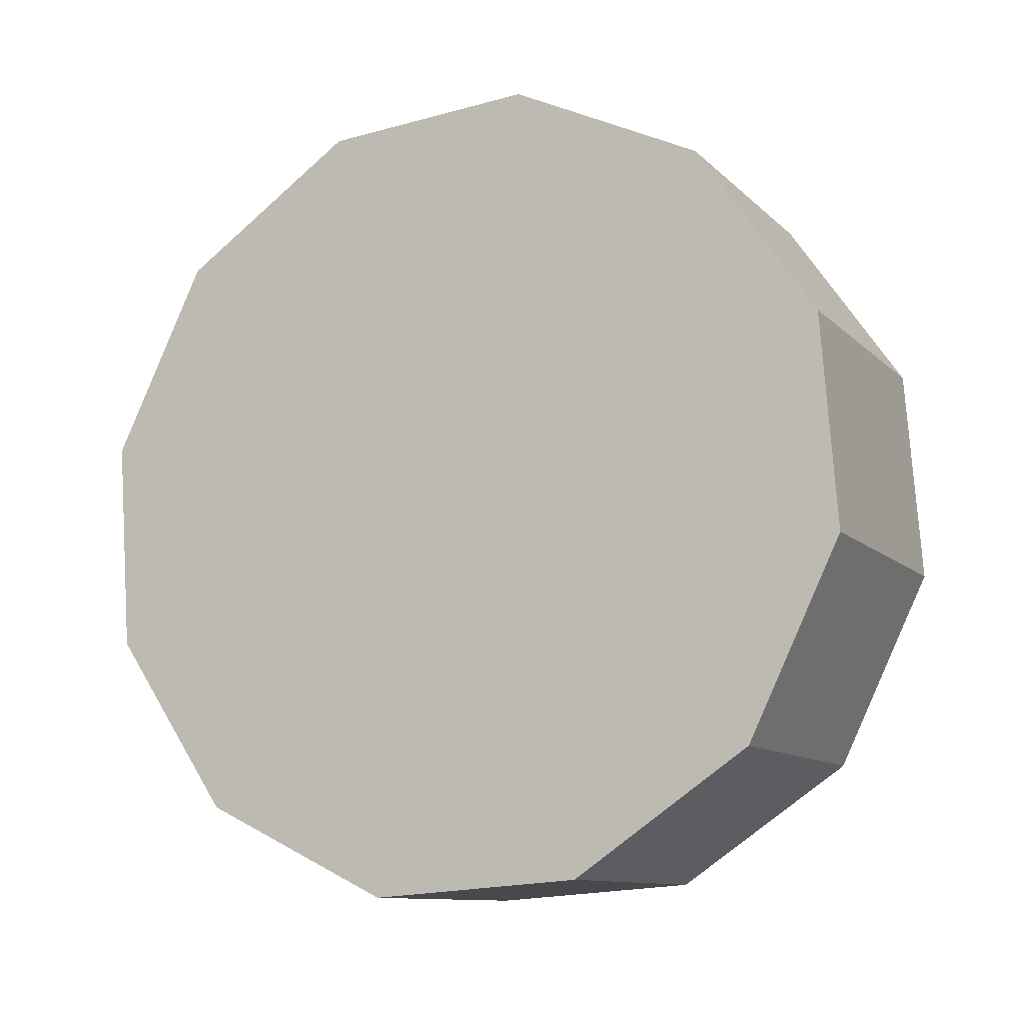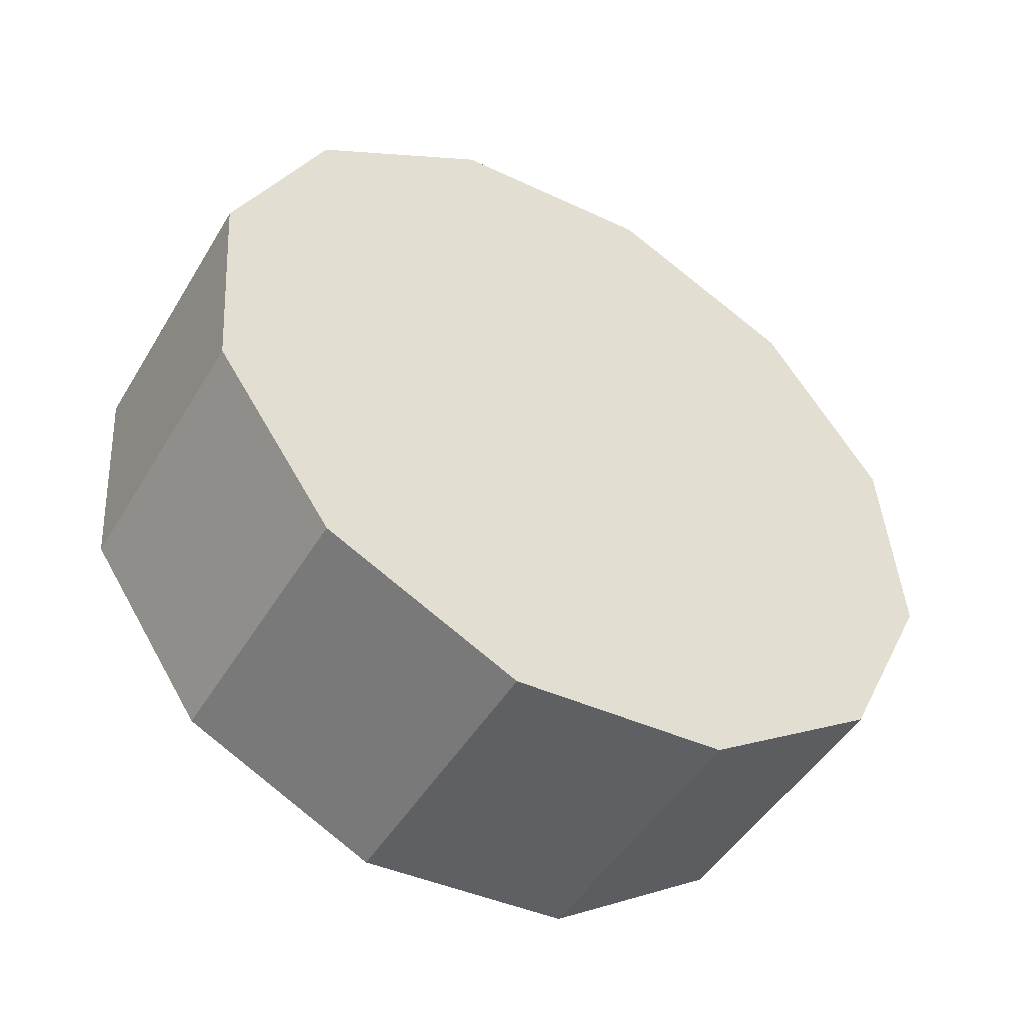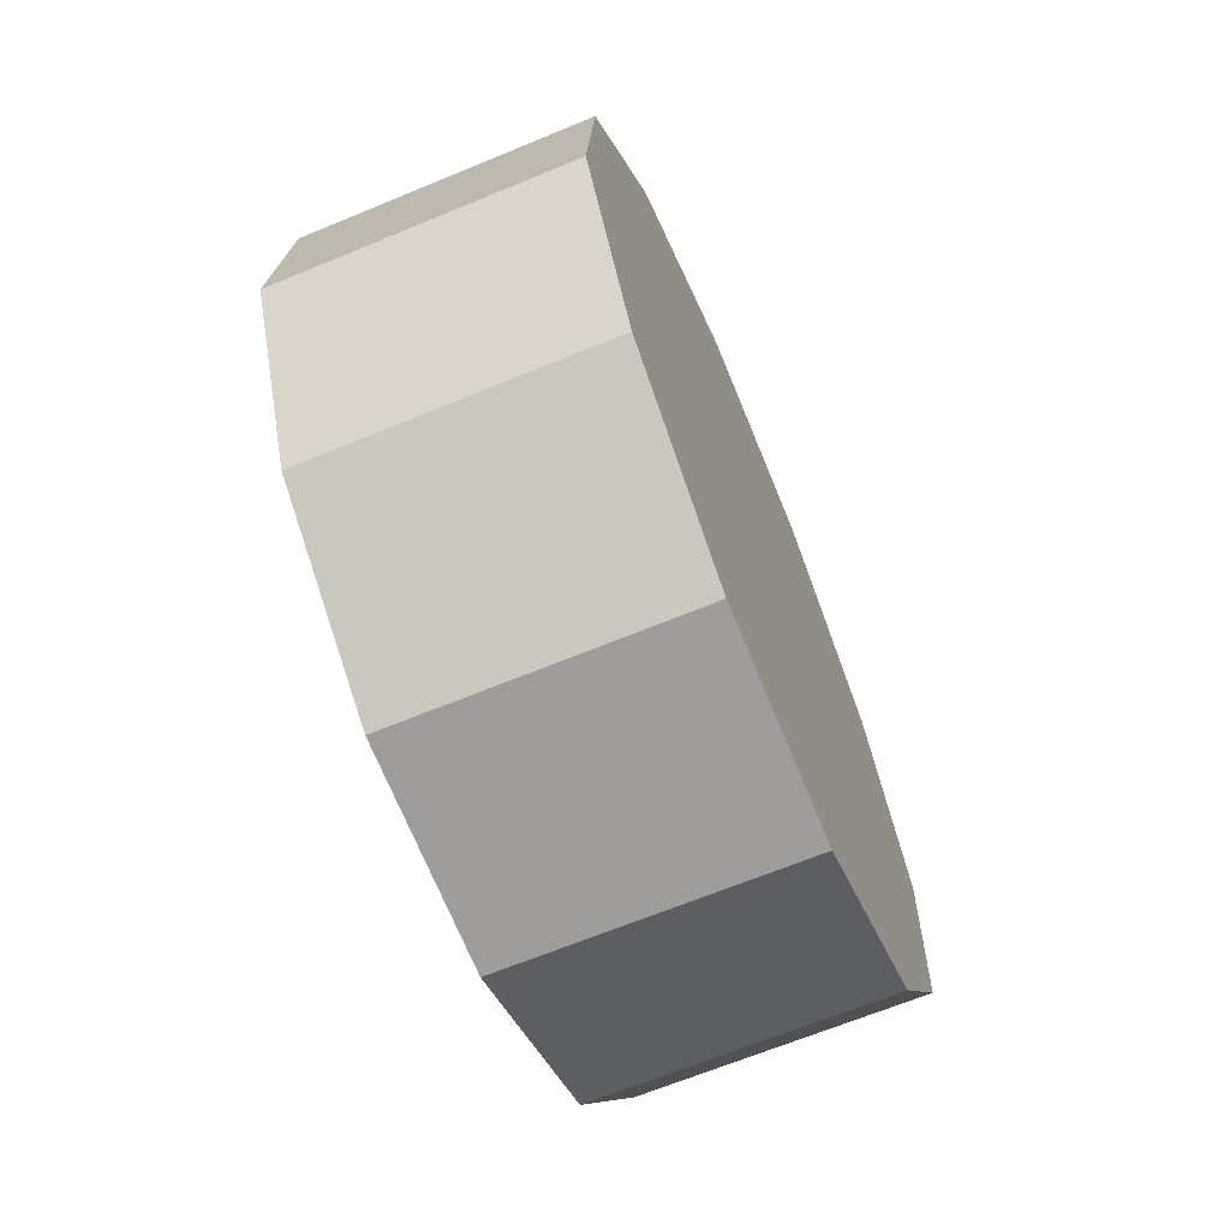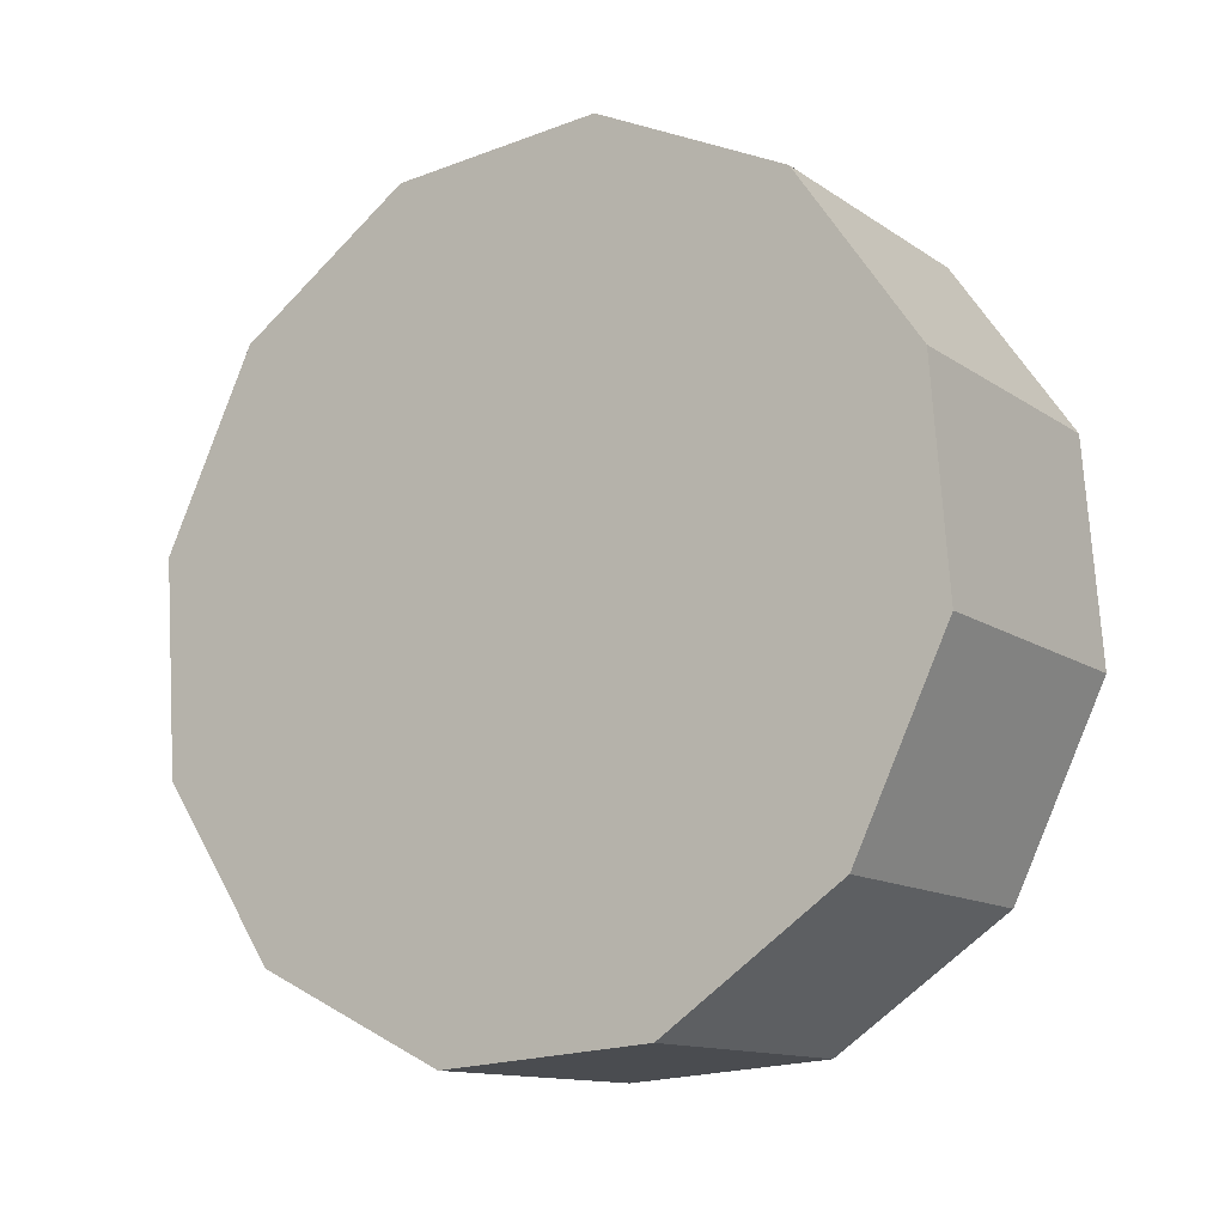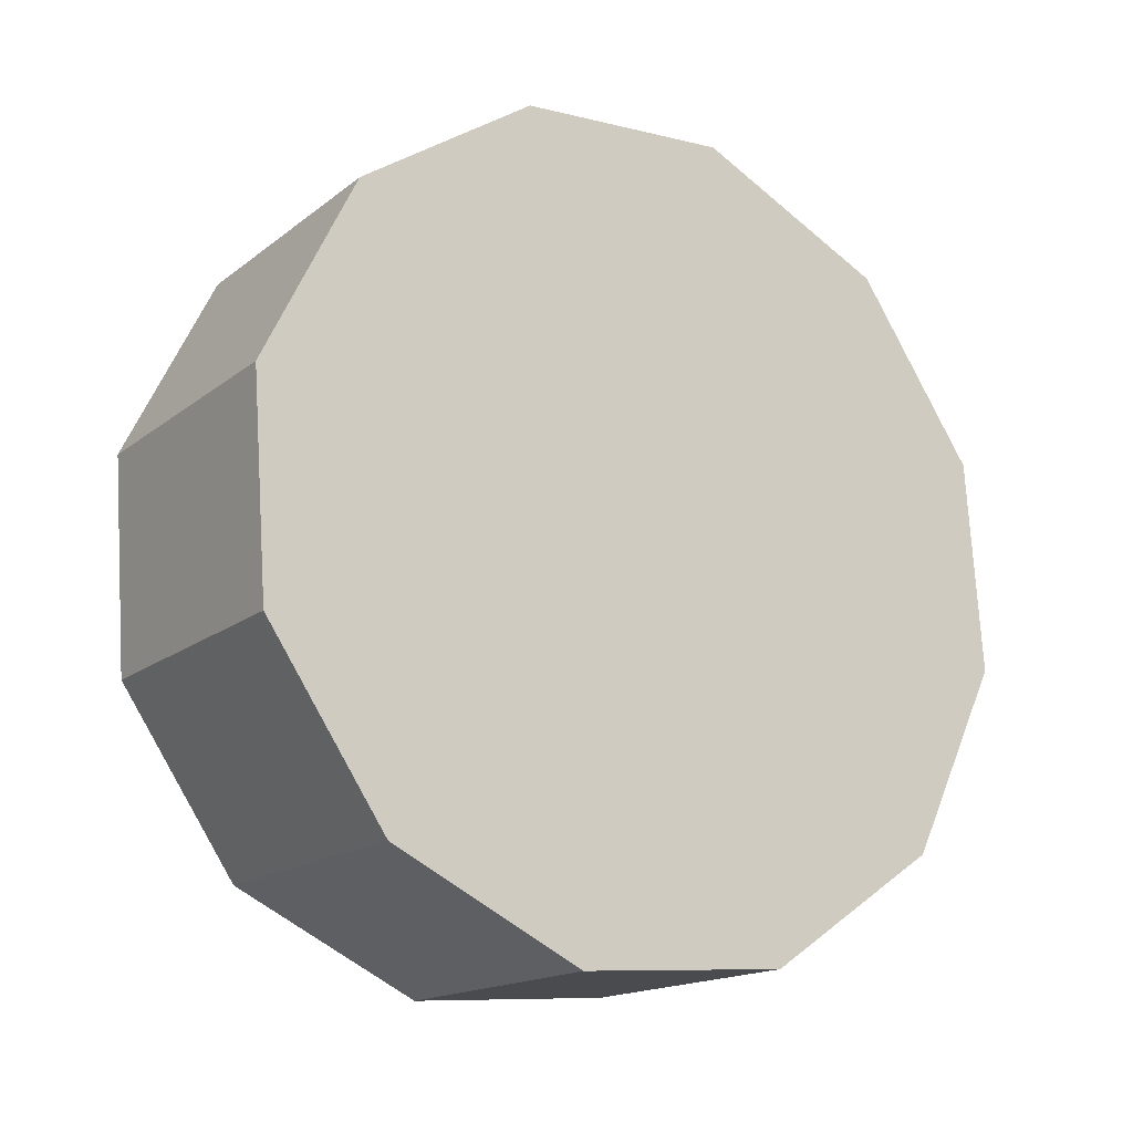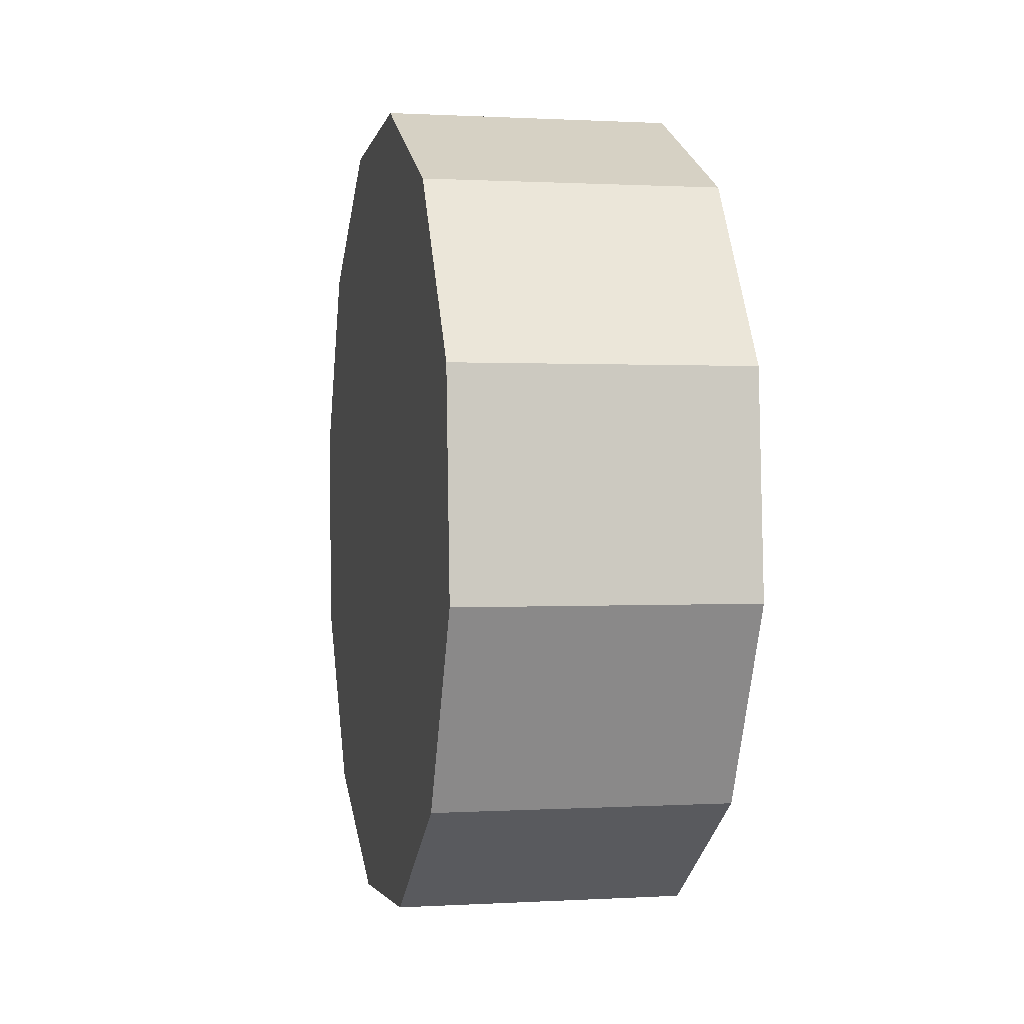
<metadata>
{"format":"obj","ext":"obj","renderer":"f3d","projection":"perspective","resolution":1024,"background":"white","views":[{"elev":-10.9,"azim":116.1,"up":"+Y"},{"elev":-48.4,"azim":60.0,"up":"+Z"},{"elev":-66.8,"azim":-157.5,"up":"+Z"},{"elev":-12.9,"azim":124.0,"up":"+Z"},{"elev":-16.4,"azim":56.4,"up":"+Z"},{"elev":0.7,"azim":167.8,"up":"+Z"}]}
</metadata>
<code>
v -7.51e-06 0.6406 -0.5533
v -7.51e-06 0.8314 -0.1589
v -0.586 0.8314 -0.1589
v -0.586 0.6406 -0.5533
v -7.51e-06 0.2781 -0.7994
v -7.51e-06 0.6406 -0.5533
v -0.586 0.6406 -0.5533
v -0.586 0.2781 -0.7994
v -7.51e-06 -0.1588 -0.8314
v -7.51e-06 0.2781 -0.7994
v -0.586 0.2781 -0.7994
v -0.586 -0.1588 -0.8314
v -7.51e-06 -0.5533 -0.6406
v -7.51e-06 -0.1588 -0.8314
v -0.586 -0.1588 -0.8314
v -0.586 -0.5533 -0.6406
v -7.51e-06 -0.7994 -0.2781
v -7.51e-06 -0.5533 -0.6406
v -0.586 -0.5533 -0.6406
v -0.586 -0.7994 -0.2781
v -7.51e-06 -0.8314 0.1588
v -7.51e-06 -0.7994 -0.2781
v -0.586 -0.7994 -0.2781
v -0.586 -0.8314 0.1588
v -7.51e-06 -0.6406 0.5532
v -7.51e-06 -0.8314 0.1588
v -0.586 -0.8314 0.1588
v -0.586 -0.6406 0.5532
v -7.51e-06 -0.2781 0.7994
v -7.51e-06 -0.6406 0.5532
v -0.586 -0.6406 0.5532
v -0.586 -0.2781 0.7994
v -7.51e-06 0.1588 0.8314
v -7.51e-06 -0.2781 0.7994
v -0.586 -0.2781 0.7994
v -0.586 0.1588 0.8314
v -7.51e-06 0.5533 0.6406
v -7.51e-06 0.1588 0.8314
v -0.586 0.1588 0.8314
v -0.586 0.5533 0.6406
v -7.51e-06 0.7994 0.2781
v -7.51e-06 0.5533 0.6406
v -0.586 0.5533 0.6406
v -0.586 0.7994 0.2781
v -7.51e-06 0.8314 -0.1589
v -7.51e-06 0.7994 0.2781
v -0.586 0.7994 0.2781
v -0.586 0.8314 -0.1589
v -7.51e-06 0.8314 -0.1589
v -7.51e-06 0.6406 -0.5533
v -7.51e-06 1.192e-07 -2.789e-05
v -7.51e-06 0.2781 -0.7994
v -7.51e-06 1.192e-07 -2.789e-05
v -7.51e-06 -0.1588 -0.8314
v -7.51e-06 1.192e-07 -2.789e-05
v -7.51e-06 -0.5533 -0.6406
v -7.51e-06 1.192e-07 -2.789e-05
v -7.51e-06 -0.7994 -0.2781
v -7.51e-06 1.192e-07 -2.789e-05
v -7.51e-06 -0.8314 0.1588
v -7.51e-06 1.192e-07 -2.789e-05
v -7.51e-06 -0.6406 0.5532
v -7.51e-06 1.192e-07 -2.789e-05
v -7.51e-06 -0.2781 0.7994
v -7.51e-06 1.192e-07 -2.789e-05
v -7.51e-06 0.1588 0.8314
v -7.51e-06 1.192e-07 -2.789e-05
v -7.51e-06 0.5533 0.6406
v -7.51e-06 1.192e-07 -2.789e-05
v -7.51e-06 0.7994 0.2781
v -7.51e-06 1.192e-07 -2.789e-05
v -7.51e-06 1.192e-07 -2.789e-05
v -0.586 0.8314 -0.1589
v -0.586 1.192e-07 -2.789e-05
v -0.586 0.6406 -0.5533
v -0.586 1.192e-07 -2.789e-05
v -0.586 0.2781 -0.7994
v -0.586 1.192e-07 -2.789e-05
v -0.586 -0.1588 -0.8314
v -0.586 1.192e-07 -2.789e-05
v -0.586 -0.5533 -0.6406
v -0.586 1.192e-07 -2.789e-05
v -0.586 -0.7994 -0.2781
v -0.586 1.192e-07 -2.789e-05
v -0.586 -0.8314 0.1588
v -0.586 1.192e-07 -2.789e-05
v -0.586 -0.6406 0.5532
v -0.586 1.192e-07 -2.789e-05
v -0.586 -0.2781 0.7994
v -0.586 1.192e-07 -2.789e-05
v -0.586 0.1588 0.8314
v -0.586 1.192e-07 -2.789e-05
v -0.586 0.5533 0.6406
v -0.586 1.192e-07 -2.789e-05
v -0.586 0.7994 0.2781
v -0.586 1.192e-07 -2.789e-05
g SR_Veh_RacingTruck_Wheel_FR_1544_133
f 1 3 2
f 1 4 3
f 5 7 6
f 5 8 7
f 9 11 10
f 9 12 11
f 13 15 14
f 13 16 15
f 17 19 18
f 17 20 19
f 21 23 22
f 21 24 23
f 25 27 26
f 25 28 27
f 29 31 30
f 29 32 31
f 33 35 34
f 33 36 35
f 37 39 38
f 37 40 39
f 41 43 42
f 41 44 43
f 45 47 46
f 45 48 47
f 49 51 50
f 50 53 52
f 52 55 54
f 54 57 56
f 56 59 58
f 58 61 60
f 60 63 62
f 62 65 64
f 64 67 66
f 66 69 68
f 68 71 70
f 70 72 49
f 73 75 74
f 75 77 76
f 77 79 78
f 79 81 80
f 81 83 82
f 83 85 84
f 85 87 86
f 87 89 88
f 89 91 90
f 91 93 92
f 93 95 94
f 95 73 96

</code>
